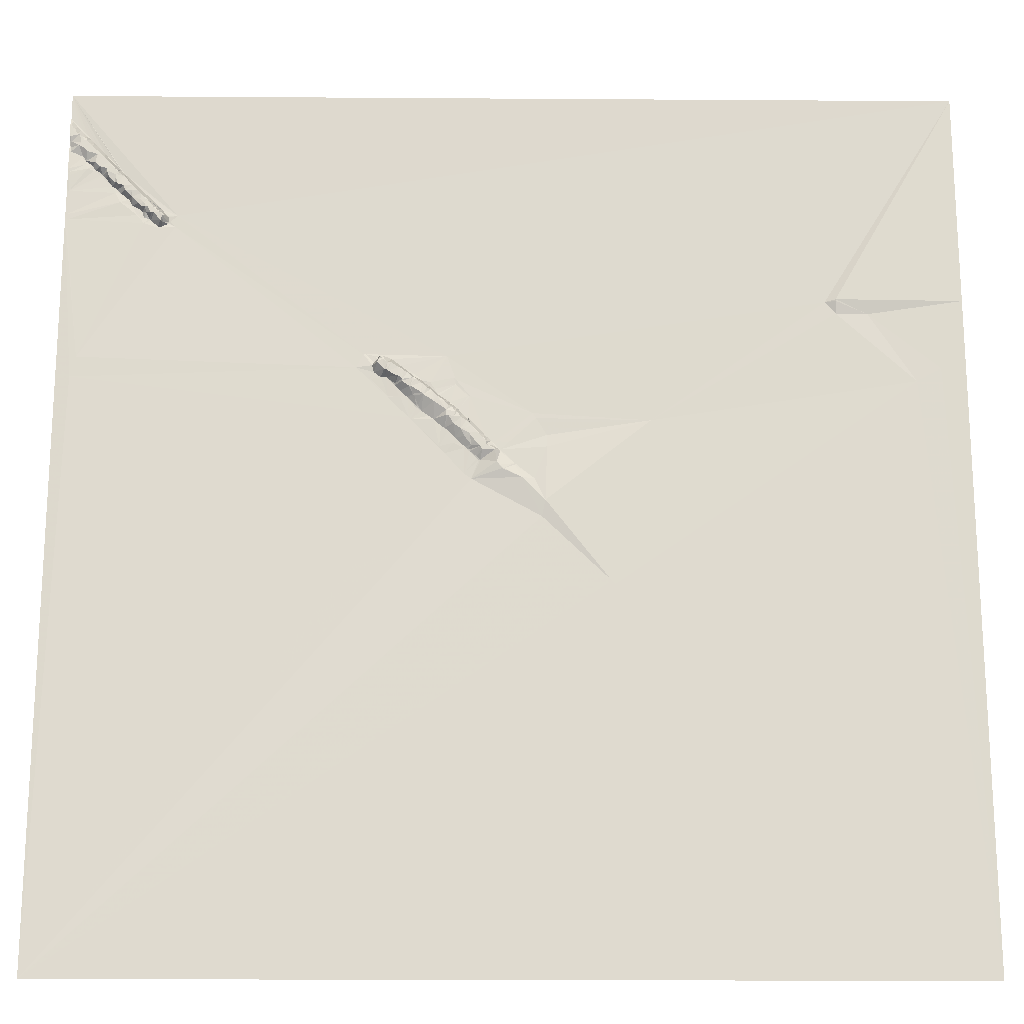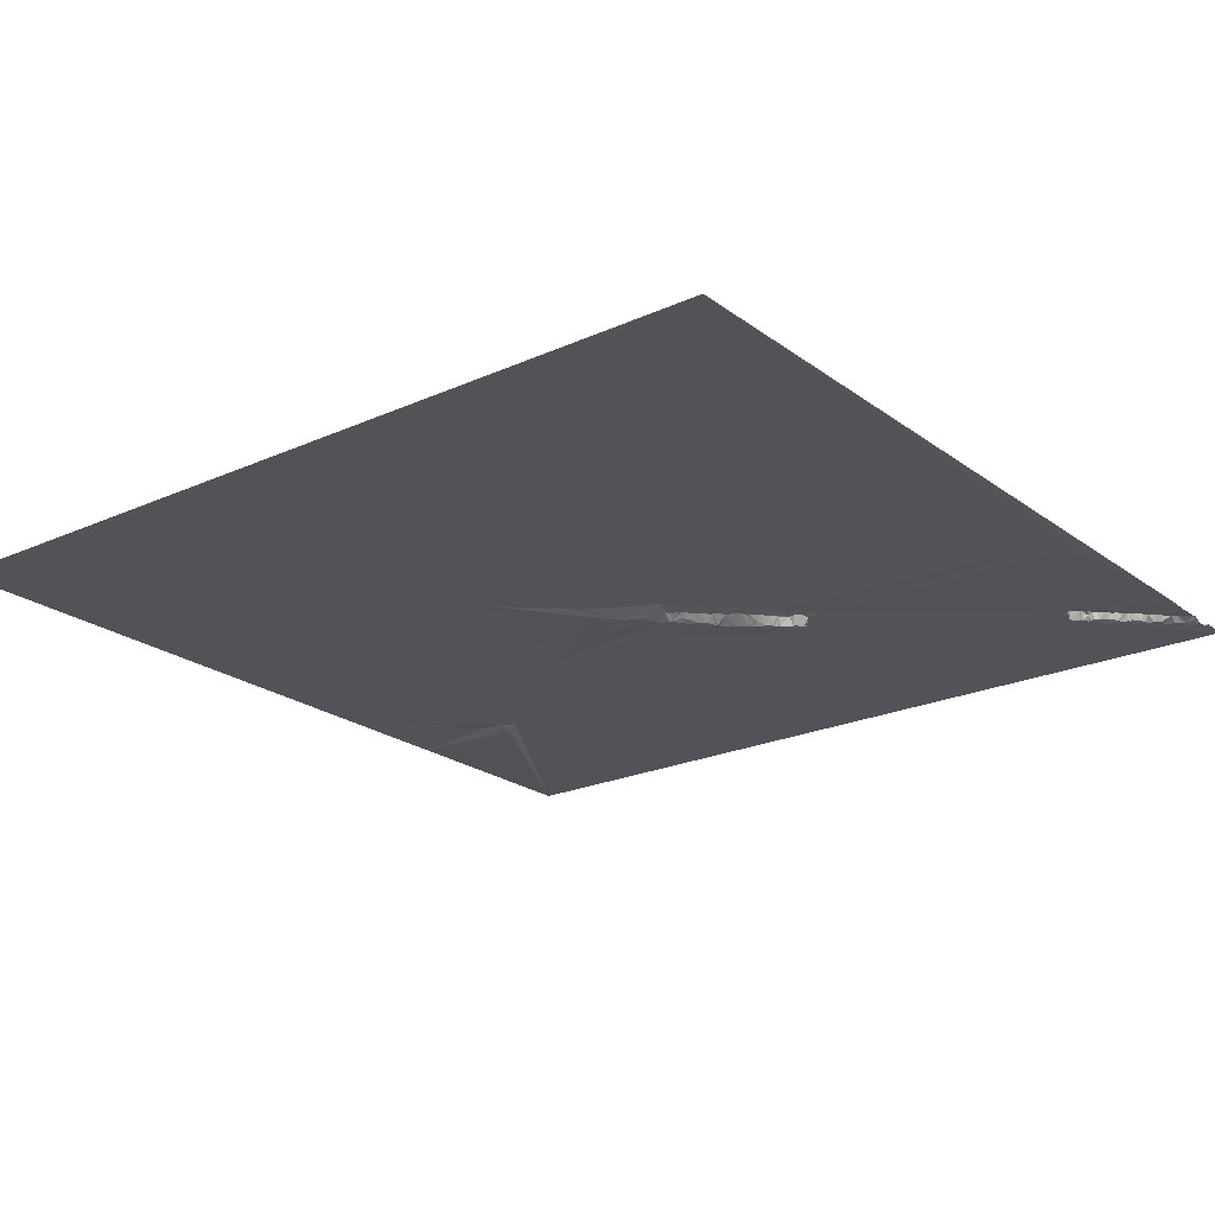
<metadata>
{"format":"obj","ext":"obj","renderer":"f3d","projection":"perspective","resolution":1024,"background":"white","views":[{"elev":-19.1,"azim":-0.6,"up":"+Z"},{"elev":-22.1,"azim":-141.6,"up":"+Y"}]}
</metadata>
<code>
v 2554 10.54 -3067
v 3065 11.67 -3067
v 2554 11.11 -3082
v 2555 11.13 -3083
v 2554 8.498 -3087
v 2555 8.484 -3087
v 2558 11.2 -3087
v 2559 11.33 -3087
v 2555 8.415 -3089
v 2556 8.367 -3089
v 2557 8.363 -3089
v 2560 11.3 -3089
v 2561 11.41 -3089
v 2554 8.417 -3091
v 2556 8.326 -3091
v 2562 11.41 -3091
v 2558 8.229 -3092
v 2559 8.18 -3092
v 2564 11.51 -3092
v 2560 8.124 -3093
v 2564 11.47 -3093
v 2554 8.42 -3094
v 2555 8.308 -3094
v 2565 11.48 -3094
v 2562 8.009 -3095
v 2564 9.031 -3095
v 2566 11.54 -3095
v 2554 9.634 -3096
v 2567 11.59 -3096
v 2555 9.752 -3097
v 2563 7.932 -3097
v 2564 7.892 -3097
v 2568 11.63 -3097
v 2561 7.996 -3098
v 2564 7.879 -3098
v 2554 10.8 -3099
v 2565 7.823 -3099
v 2566 7.797 -3099
v 2568 9.408 -3099
v 2570 11.67 -3099
v 2554 10.74 -3100
v 2555 10.81 -3100
v 2560 8.015 -3100
v 2567 7.747 -3100
v 2571 11.68 -3100
v 2563 7.873 -3101
v 2568 7.702 -3101
v 2554 10.46 -3102
v 2563 7.854 -3102
v 2568 7.674 -3102
v 2573 11.71 -3102
v 2554 10.4 -3103
v 2555 10.48 -3103
v 2569 7.618 -3103
v 2570 7.59 -3103
v 2574 11.73 -3103
v 2554 10.38 -3104
v 2565 7.756 -3104
v 2575 11.74 -3104
v 2572 7.526 -3105
v 2562 10.87 -3106
v 2571 7.518 -3106
v 2562 10.84 -3107
v 2563 10.8 -3107
v 2575 7.431 -3108
v 2578 11.53 -3108
v 2564 10.87 -3109
v 2576 7.394 -3109
v 2564 10.71 -3111
v 2570 7.565 -3111
v 2578 7.344 -3111
v 2568 10.83 -3112
v 2554 10.26 -3114
v 2565 10.52 -3114
v 2569 10.96 -3114
v 2573 7.446 -3114
v 2578 7.248 -3114
v 2579 7.224 -3114
v 2580 7.2 -3114
v 2581 7.322 -3114
v 2584 11.73 -3114
v 2569 10.93 -3115
v 2570 11.01 -3115
v 2577 7.277 -3115
v 2585 11.67 -3115
v 2555 10.36 -3116
v 2572 11 -3116
v 2582 7.15 -3116
v 2583 7.321 -3116
v 2586 11.74 -3116
v 2554 10.4 -3117
v 2577 7.278 -3117
v 2578 7.249 -3117
v 2583 7.128 -3117
v 2587 11.76 -3117
v 2555 10.41 -3118
v 2573 11.1 -3118
v 2574 11.11 -3118
v 2583 7.129 -3118
v 2584 7.106 -3118
v 2574 11.11 -3119
v 2582 7.149 -3119
v 2576 11.05 -3120
v 2578 7.756 -3120
v 2587 7.349 -3120
v 2582 7.773 -3124
v 2583 7.204 -3124
v 2580 11.12 -3125
v 2584 7.197 -3125
v 2554 10.8 -3126
v 2582 11.14 -3126
v 2587 7.061 -3126
v 2592 6.965 -3126
v 2554 10.82 -3127
v 2583 11.21 -3127
v 2593 6.946 -3127
v 2597 11.74 -3127
v 2555 10.8 -3128
v 2594 6.943 -3128
v 2582 11.01 -3129
v 2584 11.18 -3129
v 2585 11.08 -3129
v 2588 7.206 -3129
v 2592 6.961 -3129
v 2595 6.914 -3129
v 2586 11.21 -3130
v 2587 11.23 -3131
v 2597 6.916 -3131
v 2587 11.19 -3132
v 2588 11.18 -3132
v 2591 7.933 -3132
v 2590 11.18 -3133
v 2592 7.732 -3133
v 2585 10.7 -3135
v 2597 6.887 -3135
v 2598 6.867 -3135
v 2599 6.852 -3135
v 2600 6.832 -3135
v 2601 6.919 -3135
v 2598 6.874 -3136
v 2592 11.25 -3137
v 2596 7.143 -3137
v 2599 6.856 -3137
v 2600 6.843 -3138
v 2596 11.18 -3139
v 2598 7.359 -3139
v 2600 6.85 -3139
v 2601 6.827 -3139
v 2608 11.45 -3139
v 2609 11.65 -3139
v 2597 11.16 -3140
v 2605 6.749 -3140
v 2606 6.908 -3140
v 2598 11.22 -3141
v 2606 6.732 -3141
v 2600 9.453 -3142
v 2607 6.716 -3142
v 2608 6.855 -3142
v 2609 8.13 -3142
v 2611 11.52 -3142
v 2554 10.85 -3143
v 2595 11.06 -3143
v 2601 10.18 -3143
v 2603 6.862 -3143
v 2604 6.779 -3143
v 2605 6.746 -3143
v 2608 6.698 -3143
v 2612 11.51 -3143
v 2618 11.76 -3143
v 2611 8.251 -3144
v 2613 11.56 -3144
v 2614 11.61 -3144
v 2554 10.84 -3145
v 2597 11.06 -3145
v 2599 11.22 -3145
v 2602 11.29 -3145
v 2610 6.663 -3145
v 2555 10.84 -3146
v 2603 11.4 -3146
v 2613 11.91 -3147
v 2614 11.86 -3147
v 2599 10.98 -3148
v 2603 11.27 -3148
v 2609 7.051 -3148
v 2610 9.158 -3148
v 2613 11.92 -3148
v 2614 11.92 -3148
v 2607 11.41 -3150
v 2609 11.48 -3150
v 2617 11.81 -3150
v 2608 11.42 -3151
v 2993 10.1 -3194
v 3065 11.95 -3194
v 2987 12.22 -3195
v 2993 10.21 -3195
v 3064 11.97 -3195
v 2993 12.13 -3202
v 3011 12.85 -3202
v 2726 12.25 -3228
v 2727 12.25 -3228
v 2773 12.33 -3229
v 2733 12.14 -3230
v 2734 12.12 -3230
v 2565 10.29 -3231
v 2734 11.93 -3231
v 2736 6.725 -3231
v 2737 7.014 -3231
v 2742 11.98 -3231
v 2735 7.148 -3232
v 2732 12.11 -3233
v 2737 6.562 -3233
v 2738 6.586 -3233
v 2731 11.44 -3235
v 2734 6.486 -3235
v 2740 6.63 -3235
v 2742 6.74 -3235
v 2747 11.85 -3235
v 3051 12.26 -3235
v 2722 12.19 -3236
v 2746 6.794 -3238
v 2747 7.209 -3238
v 2732 12.07 -3239
v 2738 7.051 -3239
v 2739 6.669 -3239
v 2740 6.893 -3240
v 2749 6.883 -3240
v 2753 11.75 -3240
v 2755 11.83 -3240
v 2751 7.175 -3241
v 2736 12.01 -3242
v 2739 11.82 -3242
v 2755 11.58 -3242
v 2777 12.28 -3242
v 2562 10.36 -3243
v 2729 12.23 -3243
v 2730 12.23 -3243
v 2745 6.783 -3243
v 2746 6.77 -3243
v 2778 12.31 -3243
v 3037 12.39 -3243
v 2754 6.98 -3244
v 2755 7.256 -3244
v 2759 11.72 -3244
v 2748 6.838 -3245
v 2755 7.002 -3245
v 2756 7.132 -3245
v 2760 11.82 -3245
v 2764 11.7 -3245
v 2744 11.42 -3246
v 2748 7.215 -3246
v 2778 12.37 -3246
v 2744 11.85 -3247
v 2759 7.48 -3247
v 2760 7.322 -3248
v 2764 11.82 -3248
v 2752 7.251 -3249
v 2753 6.987 -3249
v 2765 11.81 -3249
v 2766 11.8 -3249
v 2747 11.9 -3250
v 2762 7.234 -3250
v 2763 7.724 -3250
v 2766 11.84 -3250
v 2764 7.595 -3251
v 2765 7.524 -3252
v 2768 11.82 -3252
v 2740 12.32 -3253
v 2746 12.06 -3253
v 2754 9.353 -3253
v 2759 7.128 -3253
v 2769 11.71 -3253
v 2785 12.23 -3253
v 2786 12.21 -3253
v 2740 12.33 -3254
v 2747 12.06 -3254
v 2751 12.06 -3254
v 2755 9.363 -3254
v 2760 7.157 -3254
v 2767 7.449 -3254
v 2768 7.433 -3255
v 2770 7.824 -3256
v 2766 7.36 -3257
v 2768 7.422 -3257
v 2769 7.447 -3257
v 2771 7.712 -3257
v 2775 11.79 -3257
v 2766 7.364 -3258
v 2772 7.706 -3258
v 2775 11.6 -3258
v 2756 12.02 -3259
v 2757 11.72 -3259
v 2777 11.77 -3259
v 2778 11.84 -3259
v 2756 12.21 -3260
v 2757 12.12 -3260
v 2774 7.68 -3260
v 2778 11.79 -3260
v 2776 8.194 -3261
v 2780 11.87 -3261
v 2759 12.31 -3262
v 2778 9.555 -3262
v 2780 11.82 -3262
v 2773 7.601 -3263
v 2821 12.61 -3263
v 2778 7.781 -3264
v 2779 8.122 -3264
v 2782 11.87 -3264
v 2763 12.31 -3265
v 2783 11.88 -3265
v 2752 12.45 -3266
v 2773 7.656 -3266
v 2774 7.652 -3266
v 2784 11.9 -3266
v 2785 11.95 -3266
v 2823 12.56 -3266
v 2753 12.46 -3267
v 2766 12.1 -3267
v 2777 7.771 -3267
v 2781 7.895 -3267
v 2785 11.92 -3267
v 2887 12.72 -3267
v 2784 8.213 -3269
v 2770 12.33 -3271
v 2777 8.254 -3271
v 2786 8.329 -3271
v 2772 11.97 -3272
v 2787 8.328 -3272
v 2773 12.04 -3273
v 2774 12.09 -3274
v 2781 8.056 -3274
v 2783 8.027 -3274
v 2783 8.036 -3275
v 2785 8.112 -3276
v 2787 8.183 -3276
v 2790 8.284 -3276
v 2791 8.643 -3276
v 2829 12.78 -3276
v 2786 8.155 -3277
v 2791 8.337 -3277
v 2795 11.97 -3277
v 2778 12.06 -3278
v 2783 9.226 -3278
v 2796 11.96 -3278
v 2793 8.436 -3279
v 2794 8.86 -3279
v 2797 11.96 -3279
v 2798 11.96 -3280
v 2777 12.18 -3281
v 2781 12.23 -3281
v 2789 8.314 -3281
v 2795 8.523 -3281
v 2799 11.96 -3281
v 2790 8.363 -3282
v 2800 11.95 -3282
v 2769 12.61 -3283
v 2783 12.31 -3283
v 2787 10.04 -3283
v 2795 8.552 -3283
v 2800 11.76 -3283
v 2829 12.23 -3283
v 2783 12.34 -3284
v 2792 8.457 -3284
v 2785 12.21 -3285
v 2786 11.97 -3285
v 2800 9.328 -3285
v 2802 11.85 -3285
v 2803 11.93 -3285
v 2786 12.19 -3286
v 2793 8.556 -3286
v 2800 8.785 -3286
v 2803 11.85 -3286
v 2772 12.7 -3287
v 2790 11.92 -3289
v 2790 12.19 -3290
v 2791 12.27 -3291
v 2792 12.03 -3291
v 2801 8.915 -3293
v 2811 11.89 -3293
v 2811 11.77 -3294
v 2803 9.03 -3295
v 2804 9.105 -3297
v 2805 9.134 -3297
v 2783 12.74 -3299
v 2787 12.78 -3302
v 2815 9.582 -3302
v 2822 11.8 -3302
v 2828 10.32 -3315
v 2826 12.01 -3324
v 2864 11.93 -3361
v 2866 11.95 -3363
v 2554 11.07 -3578
v 3065 12.73 -3578
f 192 194 195
f 194 197 195
f 321 387 389
f 321 360 387
f 386 385 387
f 360 386 387
f 379 382 385
f 388 385 384
f 389 388 391
f 385 386 379
f 324 341 330
f 331 330 332
f 296 303 298
f 301 298 305
f 73 69 63
f 74 69 86
f 70 67 72
f 74 72 69
f 75 76 70
f 62 70 65
f 344 351 345
f 351 343 345
f 392 390 391
f 392 240 390
f 242 243 232
f 243 228 232
f 329 324 328
f 324 330 319
f 58 54 50
f 54 47 50
f 77 78 71
f 66 71 80
f 198 218 196
f 218 193 196
f 201 321 194
f 197 198 195
f 288 303 296
f 289 296 292
f 256 260 276
f 256 250 260
f 147 146 154
f 143 146 144
f 307 302 306
f 305 306 301
f 343 340 345
f 340 339 344
f 238 244 226
f 250 244 249
f 358 351 362
f 343 351 346
f 5 9 6
f 5 14 9
f 321 197 194
f 321 240 197
f 193 198 196
f 198 193 192
f 2 192 193
f 5 4 3
f 315 367 337
f 315 354 367
f 124 123 131
f 112 123 113
f 214 209 210
f 214 211 209
f 212 211 215
f 206 211 207
f 107 109 105
f 115 109 111
f 281 280 284
f 279 280 271
f 7 4 6
f 4 5 6
f 1 4 8
f 4 1 3
f 10 9 15
f 302 301 306
f 297 301 299
f 103 108 104
f 102 104 106
f 325 320 322
f 319 322 313
f 132 134 141
f 145 141 162
f 135 142 140
f 135 133 142
f 198 192 195
f 218 198 240
f 374 373 368
f 363 368 364
f 357 363 364
f 364 368 362
f 132 131 130
f 132 133 131
f 373 362 368
f 383 368 361
f 145 162 151
f 162 154 151
f 145 142 141
f 134 162 141
f 303 305 298
f 292 298 297
f 67 69 72
f 70 72 75
f 107 102 106
f 108 106 104
f 39 47 40
f 39 44 47
f 383 374 368
f 357 364 362
f 25 26 21
f 32 26 31
f 369 376 370
f 375 376 374
f 329 341 324
f 329 348 341
f 372 361 348
f 372 383 361
f 11 10 15
f 11 7 10
f 7 8 4
f 13 8 12
f 203 200 202
f 200 210 202
f 266 279 271
f 266 265 279
f 292 293 286
f 299 293 297
f 179 182 183
f 182 188 183
f 257 256 269
f 250 256 241
f 136 140 137
f 138 137 143
f 144 147 148
f 152 148 164
f 152 139 148
f 139 143 144
f 150 117 139
f 138 139 128
f 353 344 350
f 340 336 339
f 64 61 63
f 73 63 57
f 156 154 175
f 156 147 154
f 389 391 390
f 378 379 386
f 362 373 369
f 361 363 356
f 245 257 246
f 257 241 256
f 359 358 365
f 358 370 365
f 140 143 137
f 145 146 142
f 158 167 159
f 160 159 170
f 152 166 155
f 166 157 155
f 169 117 150
f 149 139 152
f 360 378 386
f 371 378 367
f 251 286 272
f 251 271 286
f 58 61 64
f 67 63 69
f 383 375 374
f 383 384 375
f 308 317 287
f 323 317 355
f 329 355 348
f 356 349 361
f 333 332 342
f 348 349 341
f 283 284 280
f 284 285 281
f 181 169 172
f 171 172 168
f 310 294 276
f 295 294 300
f 290 276 294
f 295 290 294
f 61 53 63
f 57 63 53
f 278 277 291
f 276 290 277
f 254 253 270
f 254 247 253
f 292 297 293
f 272 299 273
f 357 356 363
f 349 356 342
f 75 83 76
f 75 82 83
f 302 299 301
f 299 272 293
f 226 217 221
f 217 220 221
f 289 288 296
f 285 288 286
f 327 320 325
f 331 322 330
f 271 281 286
f 283 280 282
f 285 286 281
f 266 271 251
f 151 154 146
f 135 128 133
f 132 141 133
f 133 141 142
f 335 327 334
f 338 334 333
f 320 327 314
f 331 327 325
f 319 306 318
f 292 296 298
f 295 291 290
f 300 294 316
f 157 149 153
f 149 152 153
f 163 176 164
f 176 165 164
f 136 135 140
f 151 146 145
f 138 143 139
f 140 142 143
f 144 148 139
f 163 164 156
f 149 158 150
f 149 157 158
f 169 150 160
f 150 139 149
f 17 15 23
f 17 11 15
f 10 7 6
f 14 15 9
f 13 1 8
f 10 6 9
f 355 328 323
f 355 329 328
f 282 287 283
f 285 284 288
f 303 284 287
f 281 271 280
f 328 324 326
f 318 312 324
f 310 275 274
f 310 276 275
f 374 376 373
f 353 357 362
f 278 291 300
f 308 300 316
f 143 142 146
f 163 156 175
f 178 134 161
f 178 162 134
f 384 381 377
f 382 381 385
f 381 384 385
f 388 387 385
f 382 380 381
f 388 389 387
f 301 297 298
f 289 286 288
f 326 324 312
f 322 319 330
f 217 216 220
f 237 220 225
f 231 249 237
f 249 238 237
f 205 209 206
f 215 211 223
f 222 230 223
f 224 223 231
f 255 261 262
f 261 264 262
f 308 287 300
f 303 287 317
f 265 282 279
f 282 278 287
f 310 316 294
f 308 316 317
f 46 35 34
f 46 37 35
f 272 286 293
f 263 266 259
f 7 12 8
f 17 12 11
f 327 333 334
f 331 333 327
f 335 336 327
f 339 350 344
f 350 338 357
f 338 350 334
f 331 332 333
f 336 335 339
f 314 340 273
f 340 314 327
f 236 222 235
f 236 230 222
f 254 270 261
f 264 261 278
f 379 378 382
f 354 366 367
f 233 259 251
f 233 248 259
f 105 102 107
f 108 111 106
f 347 304 346
f 304 343 346
f 7 11 12
f 14 23 15
f 13 12 16
f 18 16 12
f 241 242 232
f 246 242 245
f 247 255 248
f 263 259 258
f 245 241 257
f 252 250 249
f 130 131 123
f 138 128 137
f 165 166 152
f 166 167 157
f 174 175 154
f 165 152 164
f 168 169 160
f 157 167 158
f 371 367 366
f 352 354 304
f 343 304 340
f 336 340 327
f 366 359 365
f 380 371 377
f 312 311 326
f 265 278 282
f 263 265 266
f 263 264 265
f 263 258 264
f 270 278 261
f 264 278 265
f 279 282 280
f 75 74 82
f 97 82 118
f 179 165 176
f 175 176 163
f 238 249 244
f 231 237 225
f 112 113 105
f 113 95 105
f 346 351 347
f 338 342 357
f 273 307 314
f 302 307 299
f 171 181 172
f 169 168 172
f 253 257 270
f 246 253 243
f 315 304 354
f 352 304 347
f 229 244 241
f 267 252 231
f 307 273 299
f 283 287 284
f 255 247 254
f 269 270 257
f 97 87 82
f 87 76 83
f 18 17 20
f 17 18 12
f 1 13 19
f 37 44 38
f 44 39 38
f 21 19 16
f 21 24 19
f 215 224 216
f 224 215 223
f 241 227 229
f 227 226 229
f 25 20 34
f 25 16 20
f 22 23 14
f 21 16 25
f 319 307 306
f 305 318 306
f 227 217 226
f 237 238 220
f 211 206 209
f 212 207 211
f 207 208 203
f 208 200 203
f 204 191 182
f 189 191 190
f 34 20 30
f 23 20 17
f 1 19 40
f 16 19 13
f 30 23 28
f 23 30 20
f 24 26 27
f 24 27 19
f 16 18 20
f 102 93 104
f 101 103 98
f 210 205 202
f 203 202 205
f 97 118 101
f 118 108 101
f 37 46 44
f 31 34 35
f 216 225 220
f 220 226 221
f 231 252 249
f 230 231 223
f 30 43 34
f 37 32 35
f 370 366 365
f 366 354 359
f 314 313 320
f 313 314 309
f 121 115 120
f 112 115 122
f 34 31 25
f 29 27 32
f 120 108 118
f 120 111 108
f 42 30 36
f 42 43 30
f 22 28 23
f 32 31 35
f 32 27 26
f 29 33 19
f 25 31 26
f 246 243 242
f 241 245 242
f 73 86 69
f 82 87 83
f 76 87 98
f 62 67 70
f 111 120 115
f 161 120 118
f 40 47 45
f 40 33 39
f 79 88 80
f 88 81 80
f 101 108 103
f 97 98 87
f 33 29 38
f 27 29 19
f 49 44 46
f 37 38 32
f 24 21 26
f 39 33 38
f 53 42 48
f 53 43 42
f 49 43 61
f 34 43 46
f 29 32 38
f 45 1 40
f 49 46 43
f 93 92 104
f 76 98 84
f 58 50 44
f 45 47 55
f 28 36 30
f 58 49 61
f 47 44 50
f 51 1 45
f 49 58 44
f 98 97 101
f 121 134 126
f 130 134 132
f 129 126 134
f 103 104 92
f 92 98 103
f 129 134 130
f 125 124 133
f 304 273 340
f 309 314 307
f 167 170 159
f 167 177 170
f 316 355 317
f 342 341 349
f 341 342 330
f 333 342 338
f 325 322 331
f 332 330 342
f 320 313 322
f 352 347 358
f 228 217 227
f 250 241 244
f 366 370 371
f 377 370 376
f 127 126 129
f 130 127 129
f 48 52 53
f 53 61 43
f 33 40 19
f 55 54 62
f 41 48 42
f 54 55 47
f 56 51 60
f 55 60 51
f 56 1 51
f 52 57 53
f 58 62 54
f 60 55 62
f 59 1 56
f 36 41 42
f 62 58 67
f 74 75 72
f 64 67 58
f 60 59 56
f 51 45 55
f 64 63 67
f 92 84 98
f 1 59 81
f 76 65 70
f 177 180 170
f 181 171 180
f 248 255 259
f 247 248 243
f 243 248 228
f 255 262 258
f 247 243 253
f 251 259 266
f 233 201 248
f 241 232 227
f 229 226 244
f 276 269 256
f 77 71 76
f 66 65 68
f 65 66 59
f 59 60 65
f 78 79 71
f 66 68 71
f 93 79 78
f 77 93 78
f 66 81 59
f 68 76 71
f 133 124 131
f 112 122 123
f 126 123 122
f 174 162 182
f 120 134 121
f 127 123 126
f 189 188 191
f 204 190 191
f 264 258 262
f 201 217 228
f 384 391 388
f 380 382 378
f 188 179 183
f 165 179 166
f 81 88 89
f 88 94 89
f 92 93 84
f 107 106 111
f 95 1 90
f 1 85 90
f 303 288 284
f 323 311 317
f 315 321 304
f 321 201 304
f 377 376 384
f 371 380 378
f 377 371 370
f 380 377 381
f 363 361 368
f 391 383 372
f 207 203 206
f 200 213 210
f 102 88 93
f 102 94 88
f 91 86 73
f 85 100 90
f 1 81 85
f 84 93 77
f 60 62 65
f 81 66 80
f 79 80 71
f 99 94 102
f 94 85 89
f 84 77 76
f 74 118 82
f 121 122 115
f 81 89 85
f 100 85 94
f 88 79 93
f 383 391 384
f 375 384 376
f 362 369 358
f 337 360 321
f 240 321 390
f 321 315 337
f 86 96 74
f 107 111 109
f 118 96 110
f 91 96 86
f 65 76 68
f 100 102 105
f 96 118 74
f 100 95 90
f 91 110 96
f 99 102 100
f 127 130 123
f 177 167 184
f 168 160 170
f 147 156 148
f 166 179 184
f 1 95 169
f 124 113 123
f 303 312 305
f 353 350 357
f 353 351 344
f 360 367 378
f 204 182 178
f 188 182 191
f 128 136 137
f 147 144 146
f 115 112 109
f 99 100 94
f 116 113 124
f 117 128 139
f 117 125 128
f 122 121 126
f 120 161 134
f 113 117 95
f 119 124 125
f 114 161 118
f 95 100 105
f 128 125 133
f 125 117 119
f 114 118 110
f 164 148 156
f 119 117 116
f 162 174 154
f 153 152 155
f 150 158 159
f 166 184 167
f 136 128 135
f 112 105 109
f 179 176 182
f 174 182 175
f 188 184 179
f 117 169 95
f 186 180 185
f 184 185 177
f 116 124 119
f 178 182 162
f 352 359 354
f 350 339 335
f 370 358 369
f 344 345 340
f 186 185 189
f 188 189 184
f 199 169 190
f 187 190 181
f 160 150 159
f 2 169 201
f 2 1 169
f 173 204 178
f 175 182 176
f 168 170 171
f 180 187 181
f 219 190 204
f 201 169 200
f 187 186 190
f 180 186 187
f 391 234 173
f 169 181 190
f 199 190 219
f 173 178 161
f 180 171 170
f 239 233 251
f 239 201 233
f 326 323 328
f 316 372 355
f 356 357 342
f 353 362 351
f 311 303 317
f 318 324 319
f 358 347 351
f 355 372 348
f 337 367 360
f 272 273 251
f 250 252 260
f 276 277 269
f 348 361 349
f 359 352 358
f 369 373 376
f 389 390 321
f 273 304 239
f 201 239 304
f 291 277 290
f 278 300 287
f 289 292 286
f 335 334 350
f 318 305 312
f 192 2 194
f 213 214 210
f 215 208 212
f 276 260 275
f 228 227 232
f 239 251 273
f 258 259 255
f 268 275 260
f 278 270 277
f 274 234 310
f 234 316 310
f 199 219 213
f 185 184 189
f 201 228 248
f 201 208 217
f 391 372 234
f 319 313 309
f 323 326 311
f 254 261 255
f 201 194 2
f 208 201 200
f 311 312 303
f 277 270 269
f 225 224 231
f 225 216 224
f 316 234 372
f 226 220 238
f 267 268 252
f 230 267 231
f 213 219 222
f 214 222 223
f 180 177 185
f 234 204 173
f 214 223 211
f 208 216 217
f 157 153 155
f 216 208 215
f 295 300 291
f 274 268 267
f 274 267 236
f 207 212 208
f 268 274 275
f 392 218 240
f 268 260 252
f 253 246 257
f 190 186 189
f 235 219 234
f 213 222 214
f 218 392 193
f 319 309 307
f 200 169 199
f 235 234 274
f 236 235 274
f 116 117 113
f 235 222 219
f 230 236 267
f 203 205 206
f 199 213 200
f 205 210 209
f 240 198 197
f 204 234 219

</code>
